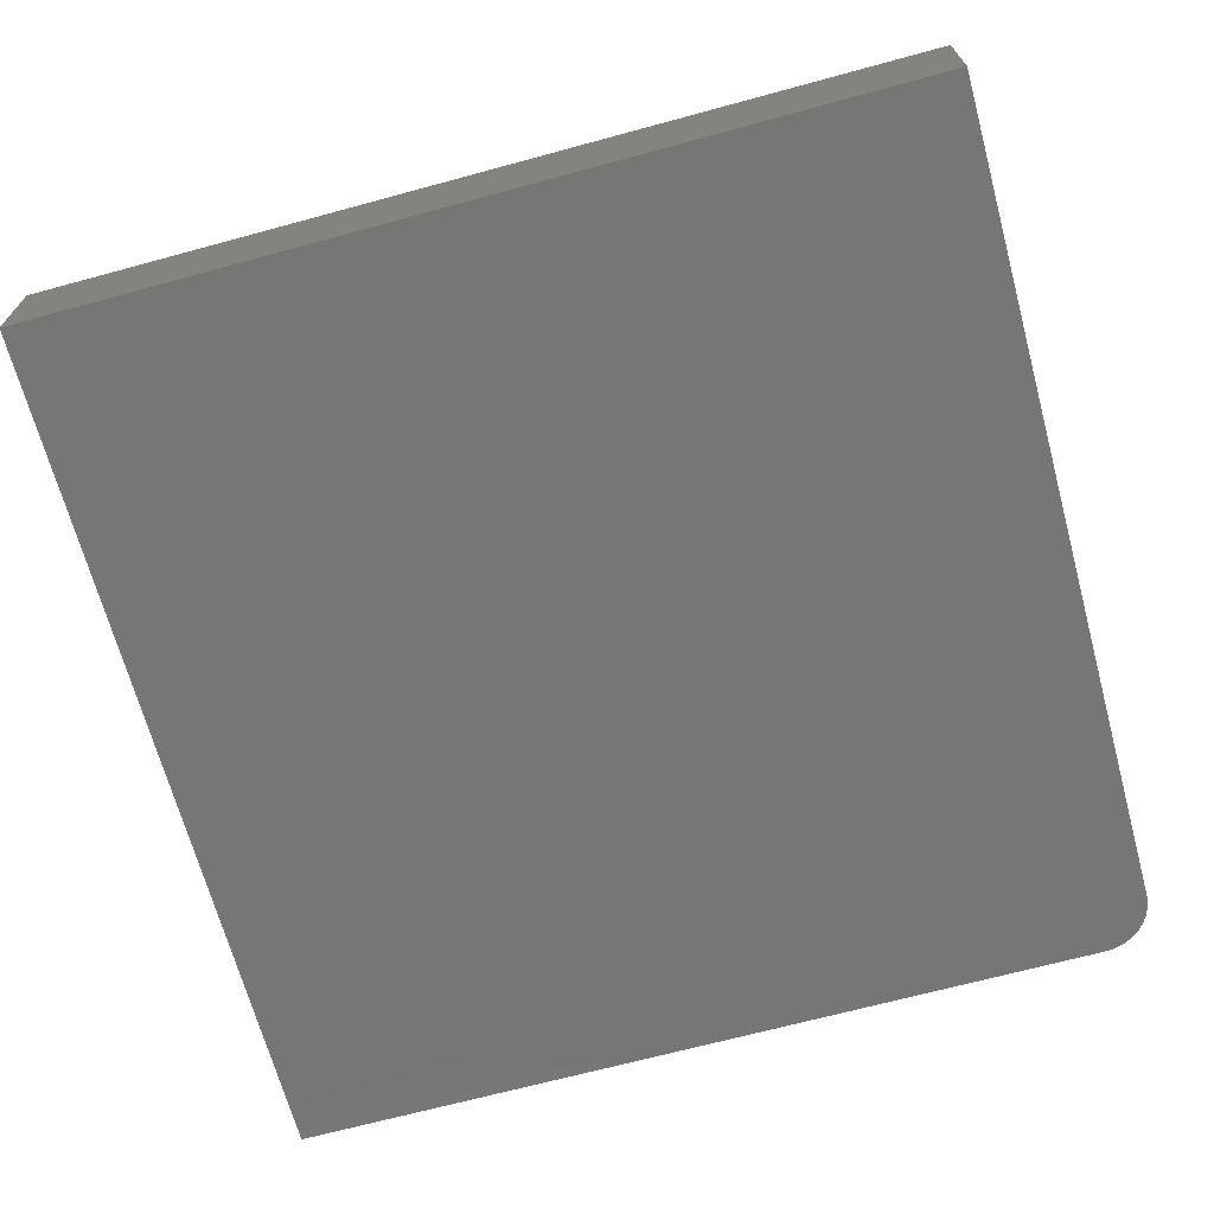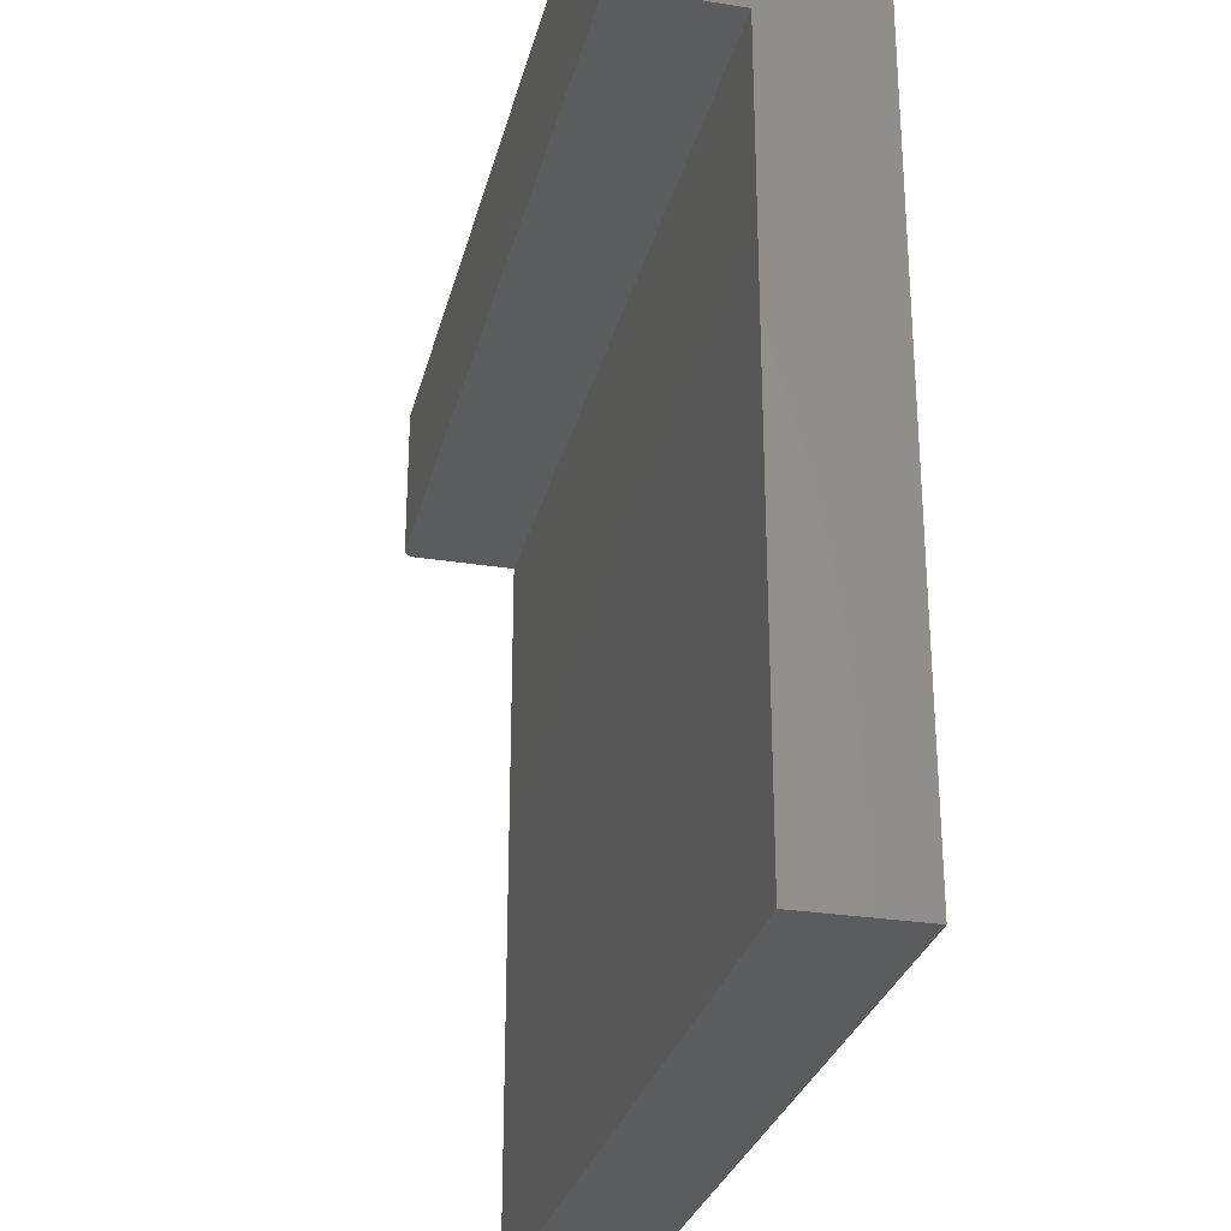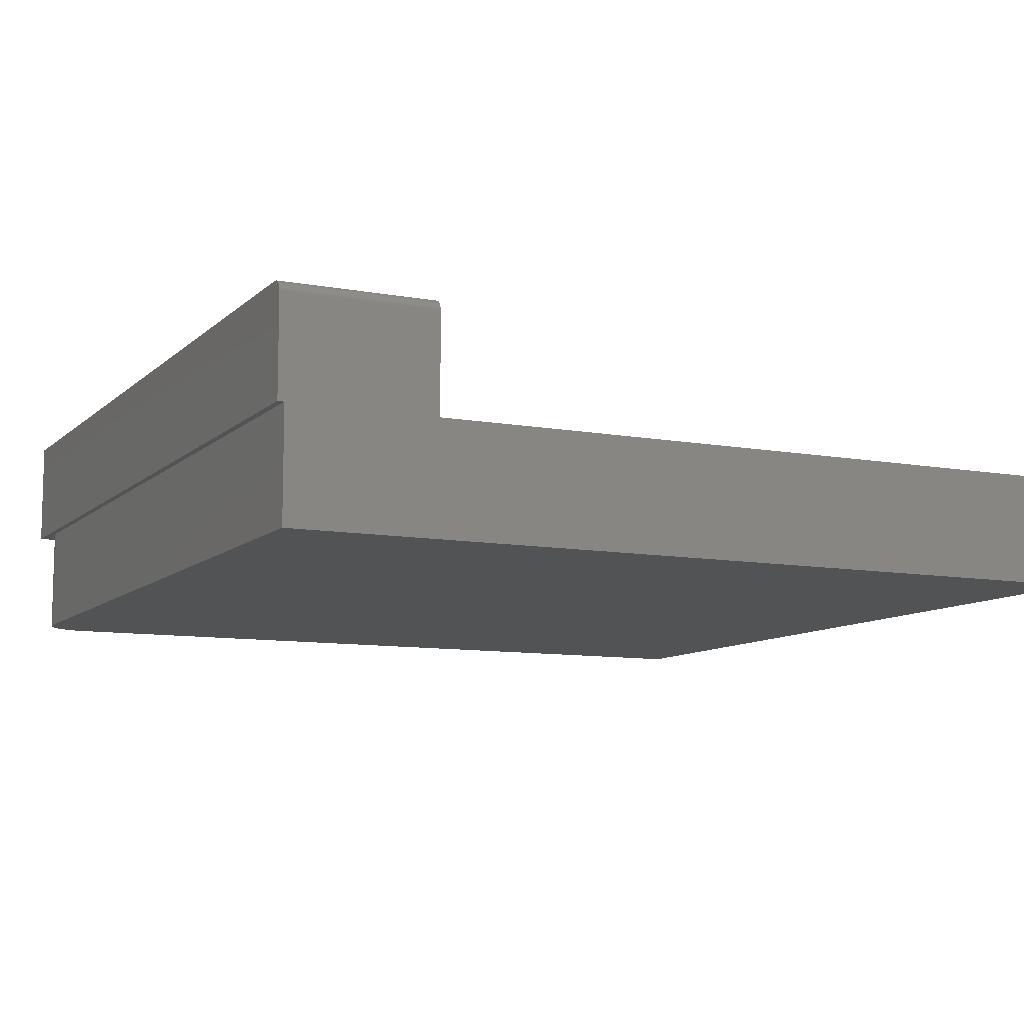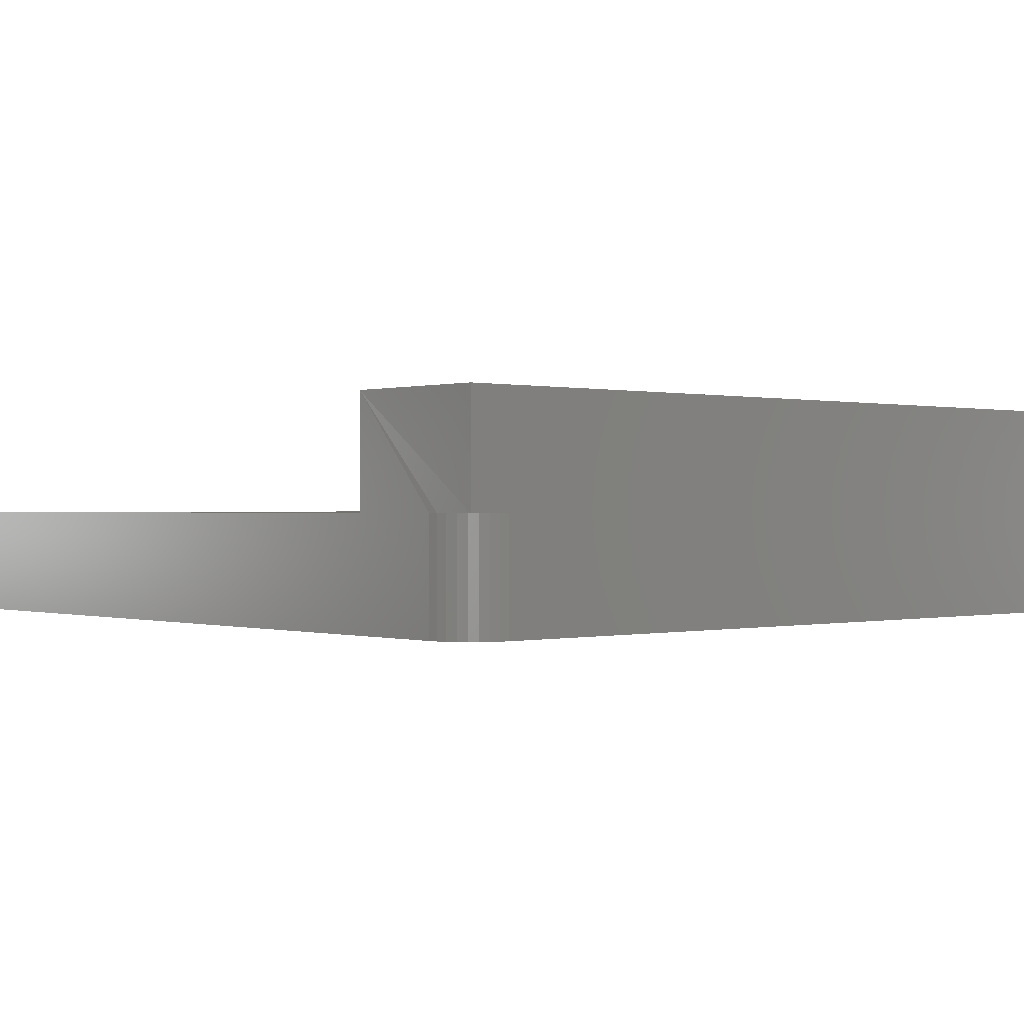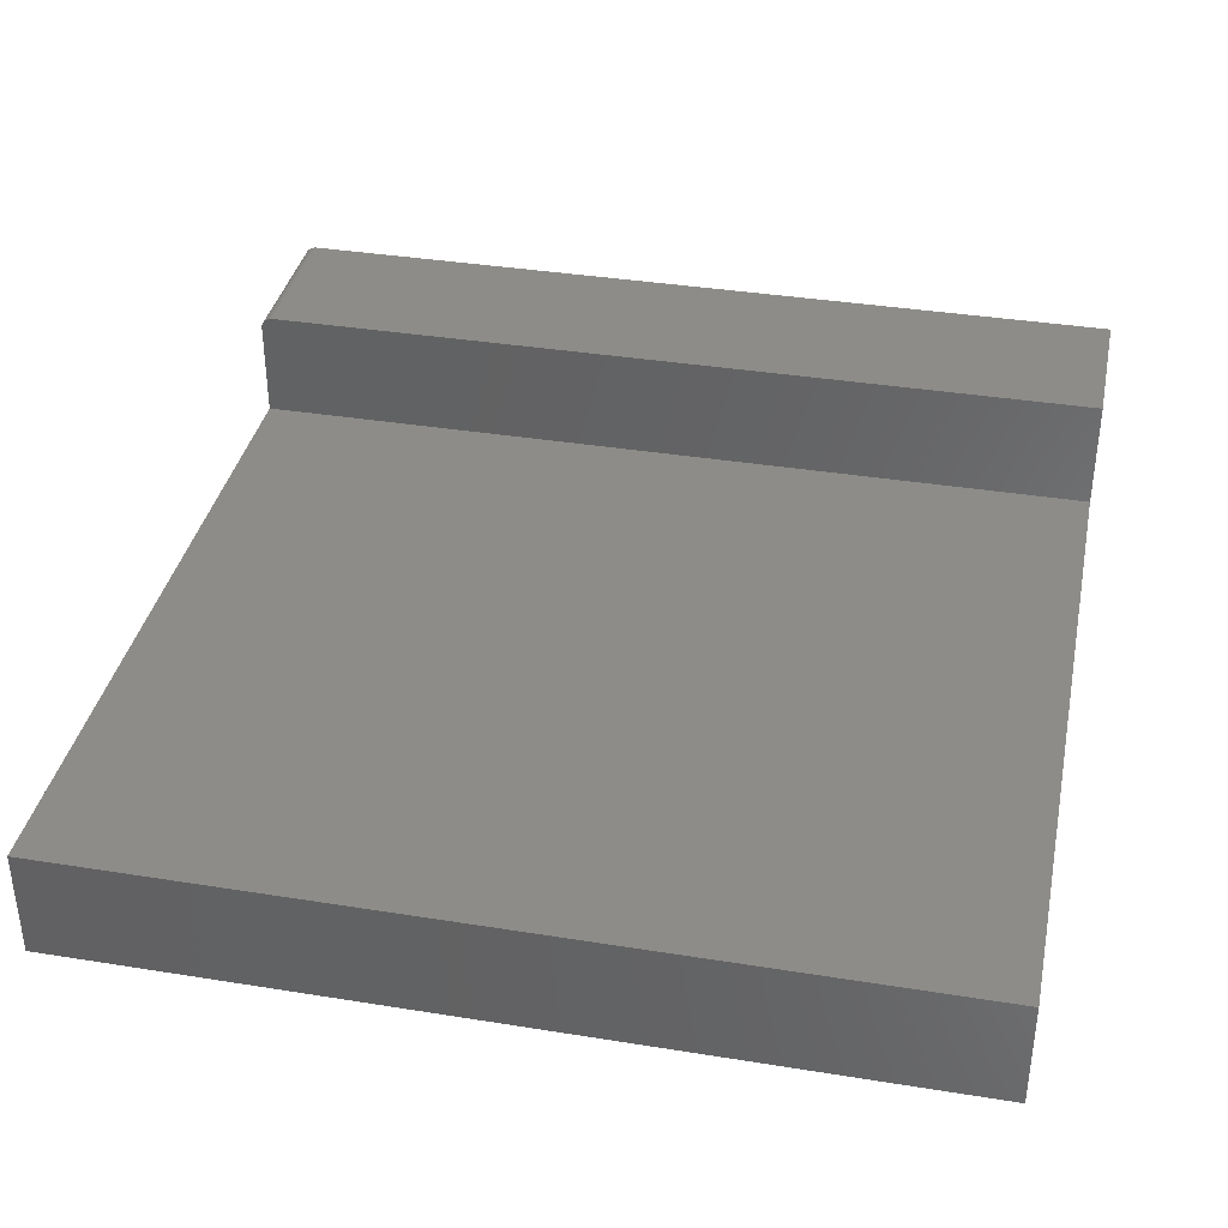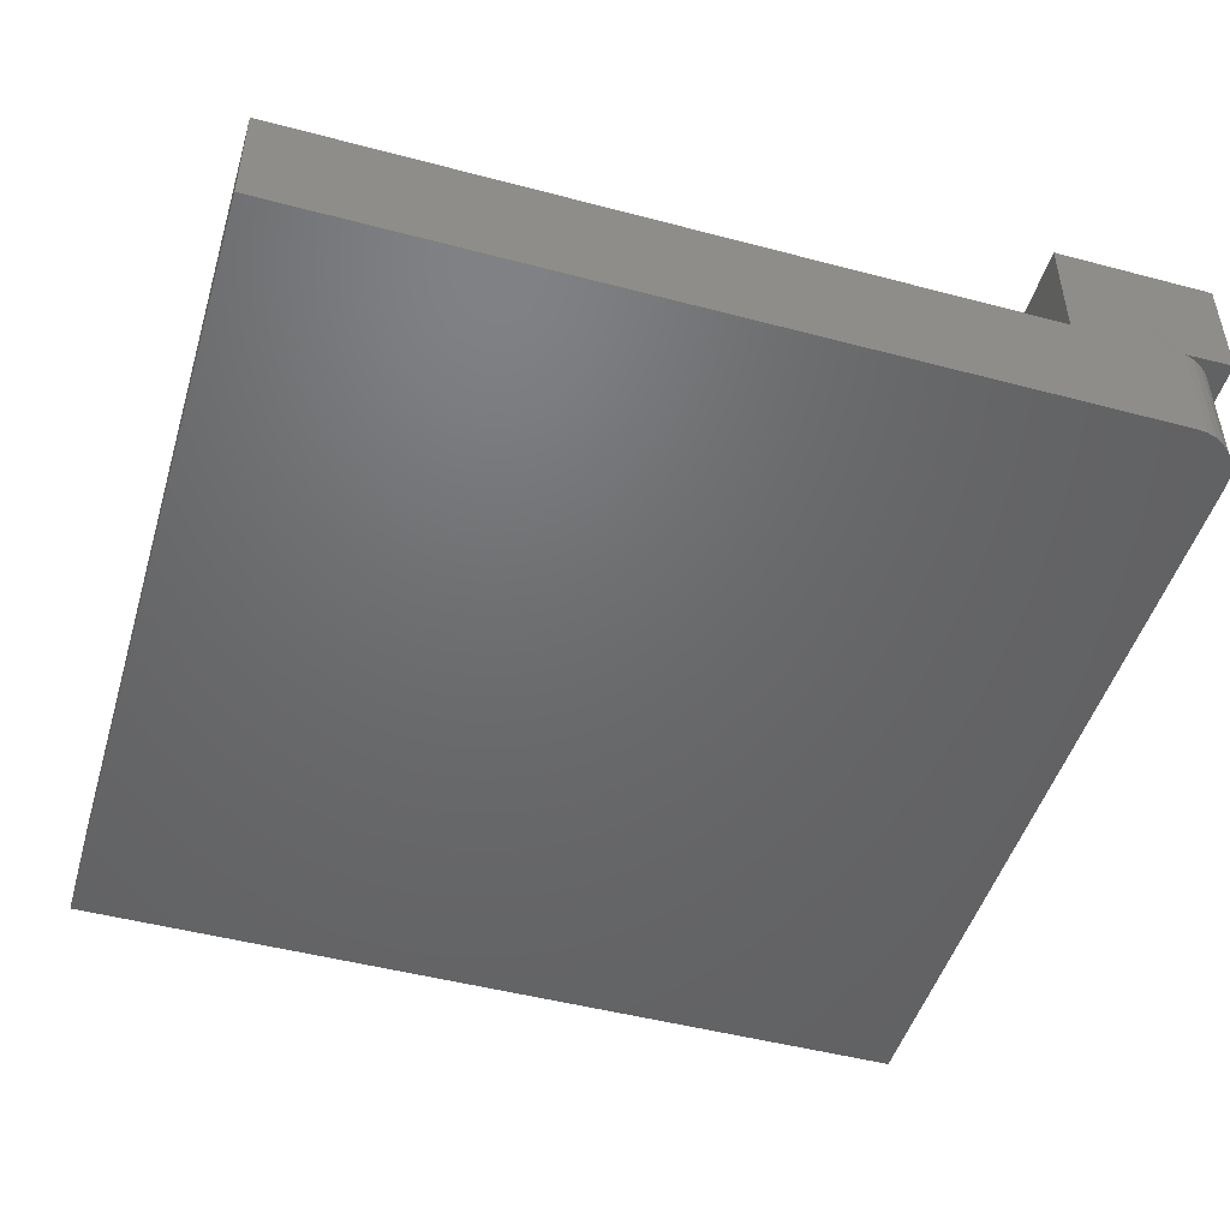
<metadata>
{"format":"stl","ext":"stl","renderer":"f3d","projection":"perspective","resolution":1024,"background":"white","views":[{"elev":-68.3,"azim":15.2,"up":"+Z"},{"elev":-28.5,"azim":76.6,"up":"+Y"},{"elev":-9.6,"azim":-115.8,"up":"+Z"},{"elev":0.1,"azim":138.5,"up":"+Z"},{"elev":37.1,"azim":11.7,"up":"+Z"},{"elev":-48.3,"azim":73.5,"up":"+Z"}]}
</metadata>
<code>
# stl→obj: 48 verts, 92 faces
v -0.2656 0.1797 0.1406
v 0.2734 0.1797 0.1406
v -0.2656 0.2775 0.1406
v 0.2734 0.2775 0.1406
v -0.27 0.2775 0.1393
v -0.2721 0.2775 0.1372
v -0.2711 0.2775 0.1383
v 0.2734 0.2775 0.07031
v -0.2734 0.2775 0.07031
v -0.2686 0.2775 0.14
v -0.2671 0.2775 0.1405
v -0.2734 0.2775 0.1328
v -0.2733 0.2775 0.1343
v -0.2728 0.2775 0.1358
v -0.2671 0.1797 0.1405
v -0.27 0.1797 0.1393
v -0.2686 0.1797 0.14
v 0.2734 0.1797 0.07031
v -0.2711 0.1797 0.1383
v -0.2721 0.1797 0.1372
v -0.2728 0.1797 0.1358
v -0.2733 0.1797 0.1343
v -0.2734 0.1797 0.1328
v -0.2734 0.1797 0.07031
v -0.2734 0.2734 0.07031
v -0.2734 0.2734 0
v -0.2734 -0.2734 0.07031
v -0.2734 -0.2734 0
v 0.2728 0.2483 0.07031
v 0.2734 0.2422 0.07031
v 0.2734 0.2422 0
v 0.2734 -0.2734 0.07031
v 0.2734 -0.2734 0
v 0.2711 0.2541 0.07031
v 0.2682 0.2595 0.07031
v 0.2643 0.2643 0.07031
v 0.2595 0.2682 0.07031
v 0.2541 0.2711 0.07031
v 0.2483 0.2728 0.07031
v 0.2422 0.2734 0.07031
v 0.2422 0.2734 0
v 0.2483 0.2728 0
v 0.2541 0.2711 0
v 0.2595 0.2682 0
v 0.2643 0.2643 0
v 0.2682 0.2595 0
v 0.2711 0.2541 0
v 0.2728 0.2483 0
f 1 2 3
f 3 2 4
f 5 6 7
f 3 4 8
f 9 6 5
f 9 5 10
f 9 10 11
f 9 11 3
f 9 3 8
f 6 9 12
f 6 12 13
f 6 13 14
f 1 15 16
f 16 15 17
f 18 2 1
f 18 1 16
f 18 16 19
f 18 19 20
f 18 20 21
f 18 21 22
f 18 22 23
f 18 23 24
f 25 26 24
f 25 24 23
f 25 23 12
f 25 12 9
f 24 26 27
f 27 26 28
f 12 23 13
f 13 23 22
f 13 22 14
f 14 22 21
f 14 21 6
f 6 21 20
f 6 20 7
f 7 20 19
f 7 19 5
f 5 19 16
f 5 16 10
f 10 16 17
f 10 17 11
f 11 17 15
f 11 15 3
f 3 15 1
f 29 2 30
f 2 29 8
f 2 8 4
f 2 18 31
f 2 31 30
f 18 32 31
f 31 32 33
f 8 29 34
f 8 34 35
f 8 35 36
f 8 36 37
f 8 37 38
f 8 38 39
f 8 39 40
f 8 40 25
f 8 25 9
f 27 32 24
f 24 32 18
f 41 40 42
f 42 40 39
f 42 39 43
f 43 39 38
f 43 38 44
f 44 38 37
f 44 37 45
f 45 37 36
f 45 36 46
f 46 36 35
f 46 35 47
f 47 35 34
f 47 34 48
f 48 34 29
f 48 29 31
f 31 29 30
f 40 41 25
f 25 41 26
f 42 43 41
f 26 41 43
f 26 43 44
f 26 44 45
f 26 45 46
f 26 46 47
f 26 47 48
f 26 48 31
f 26 31 33
f 26 33 28
f 27 28 32
f 32 28 33

</code>
